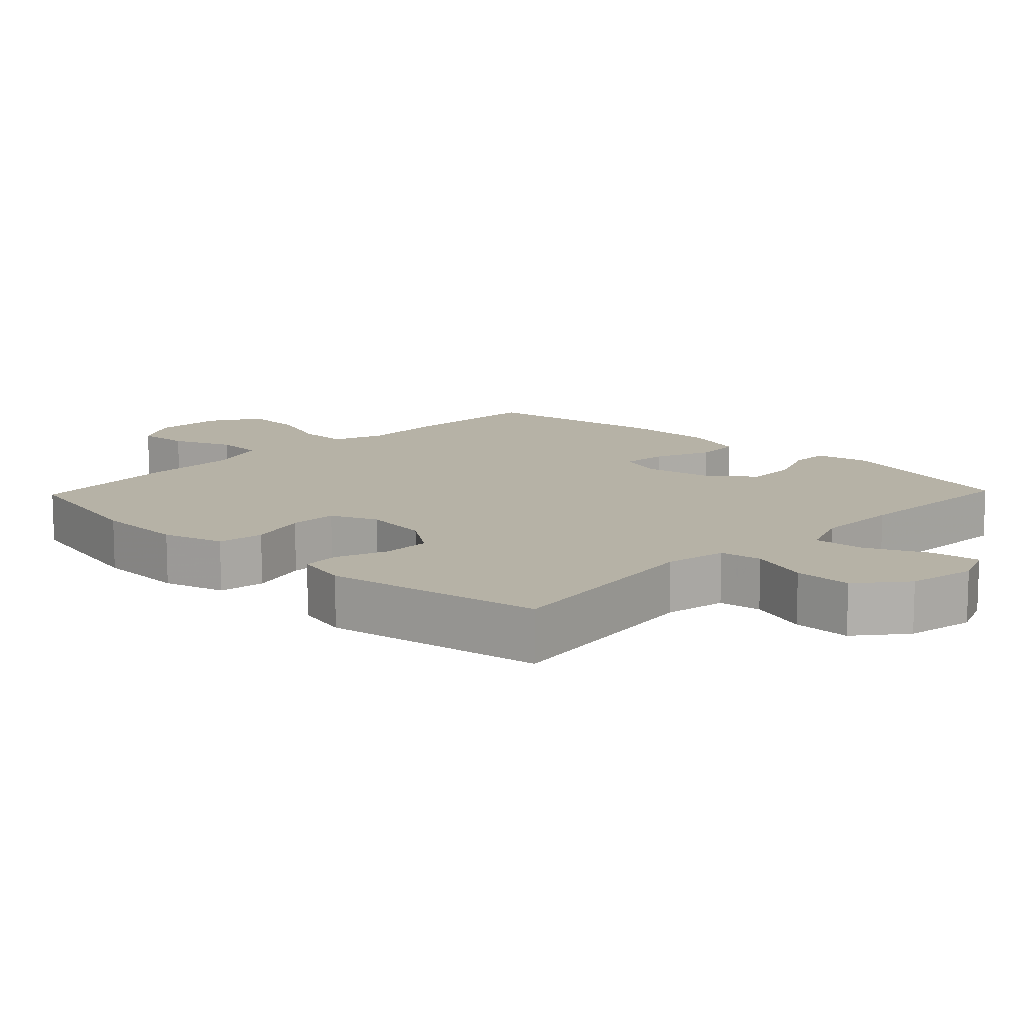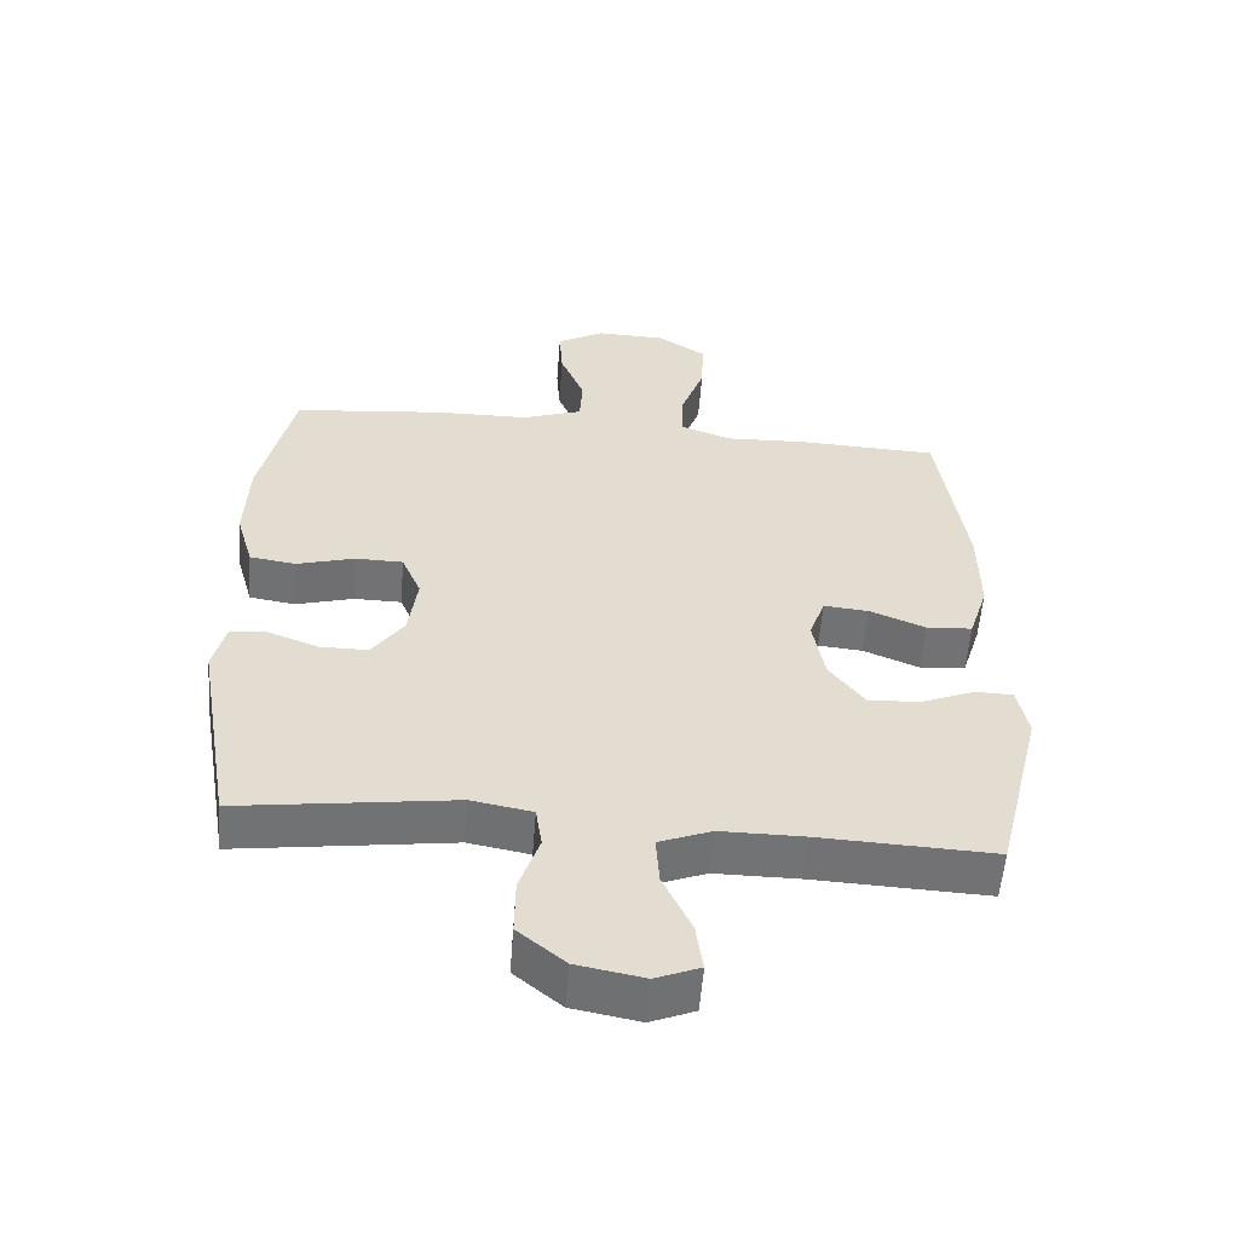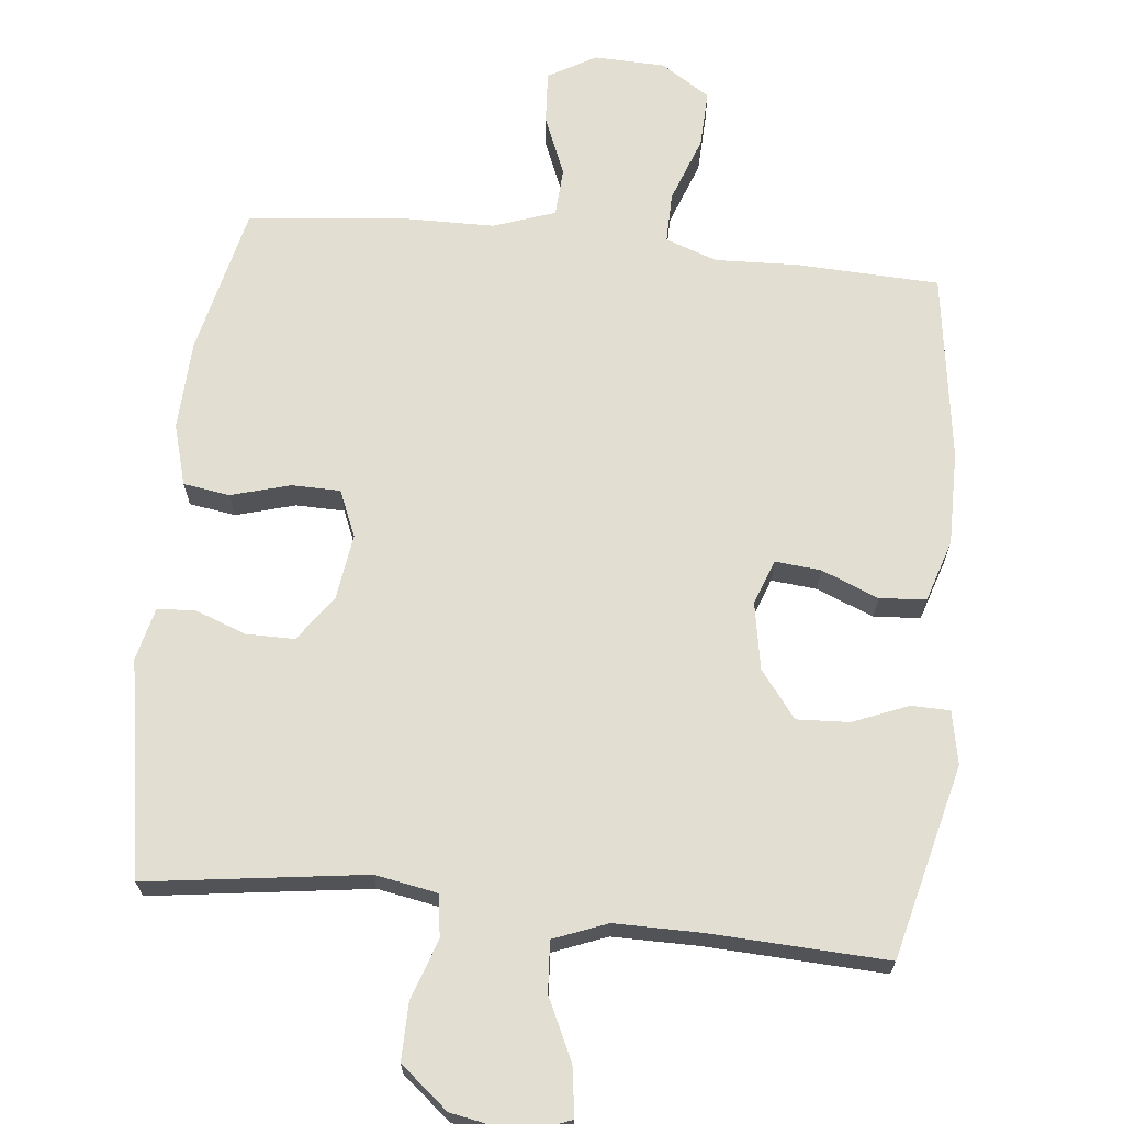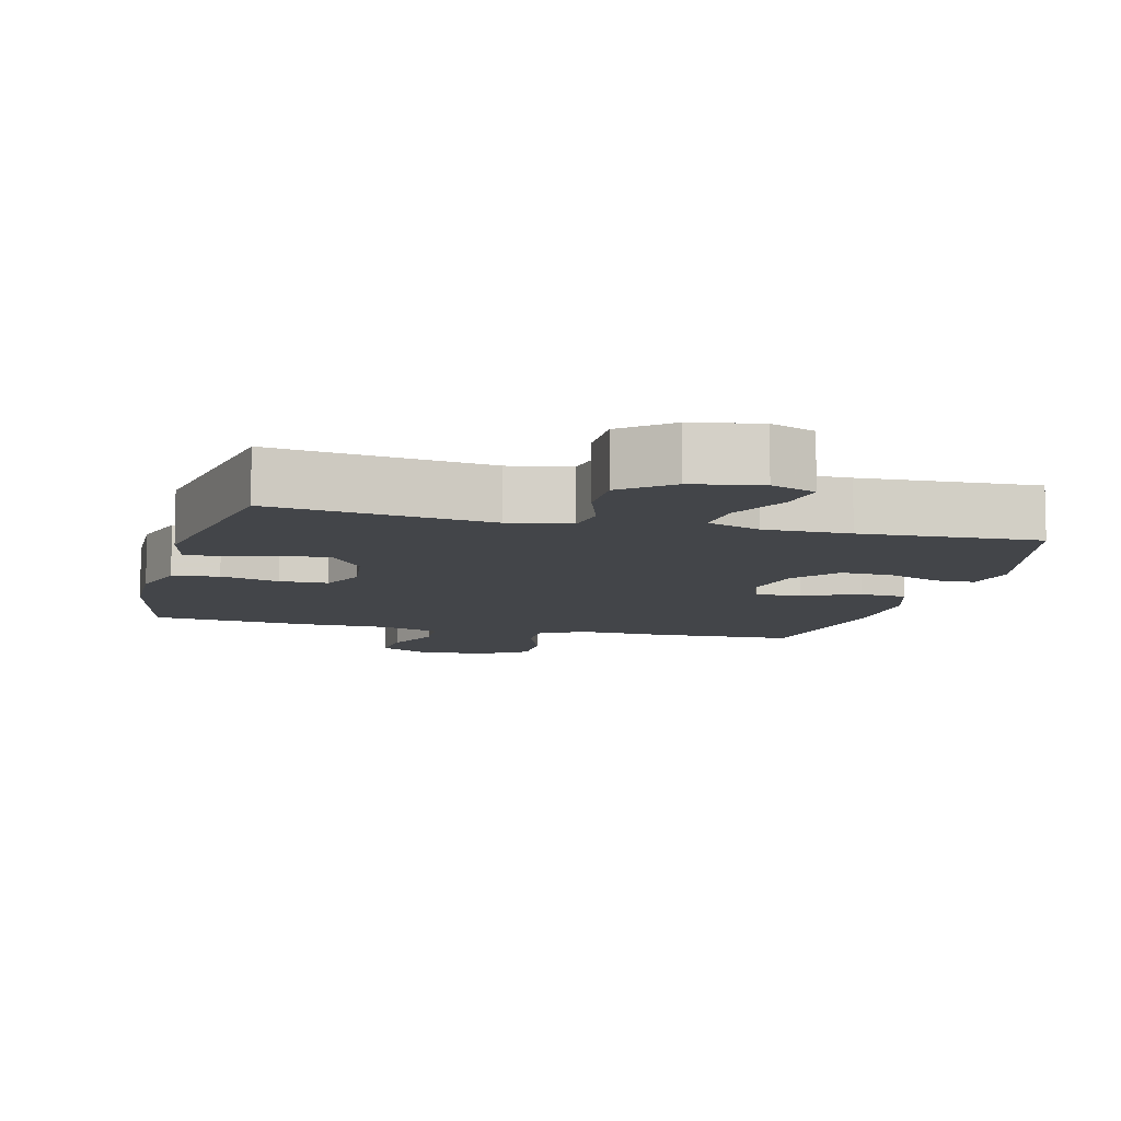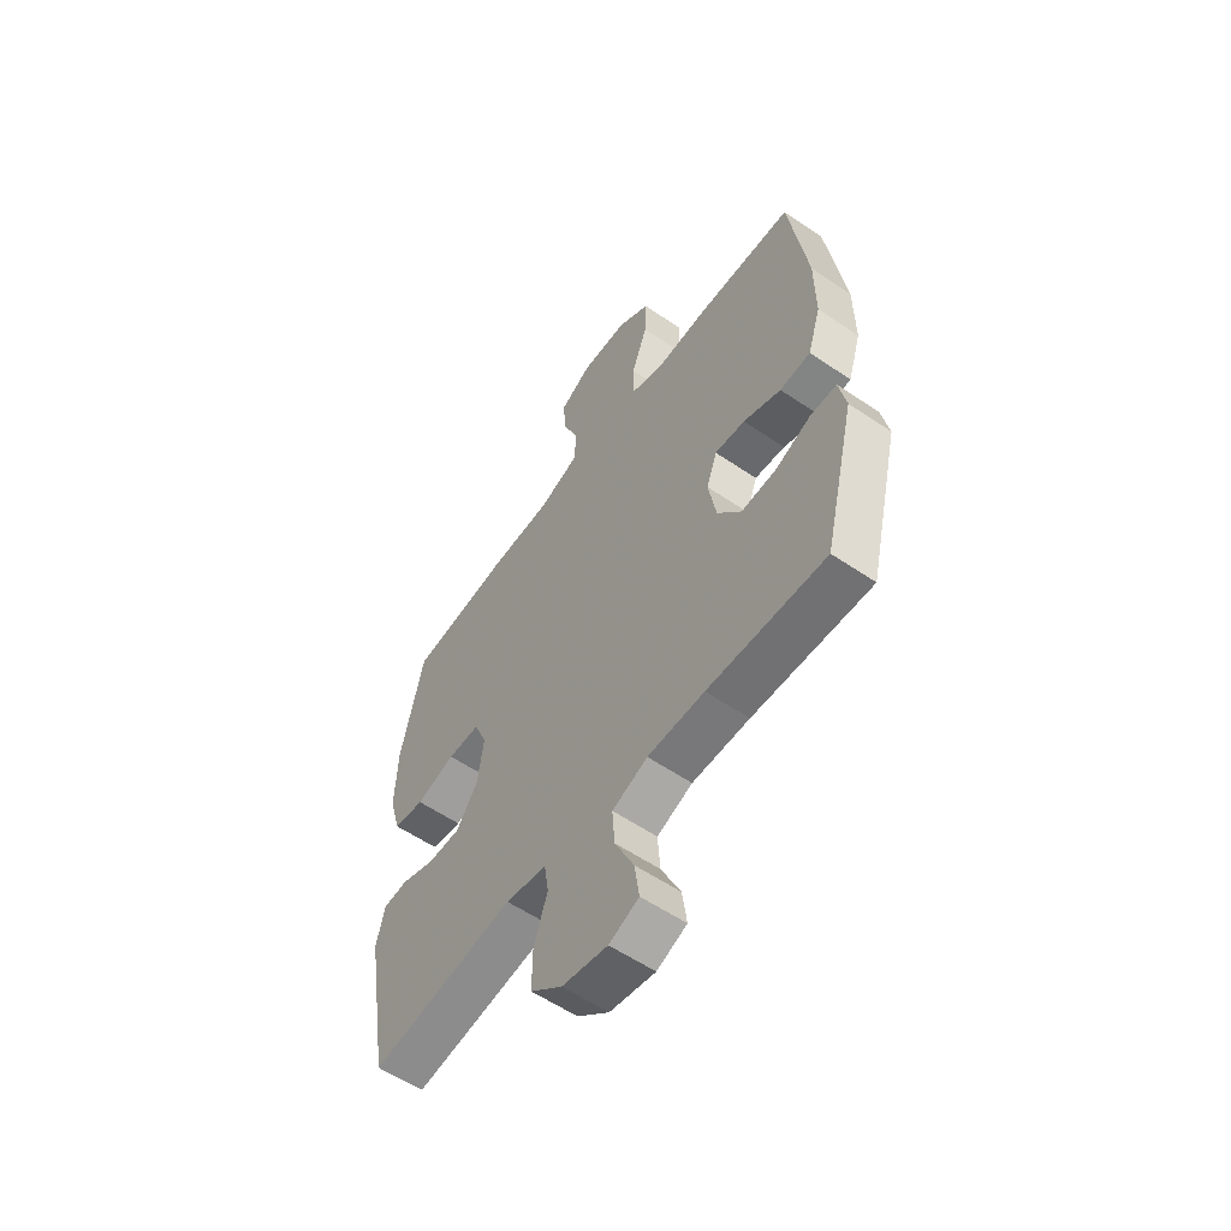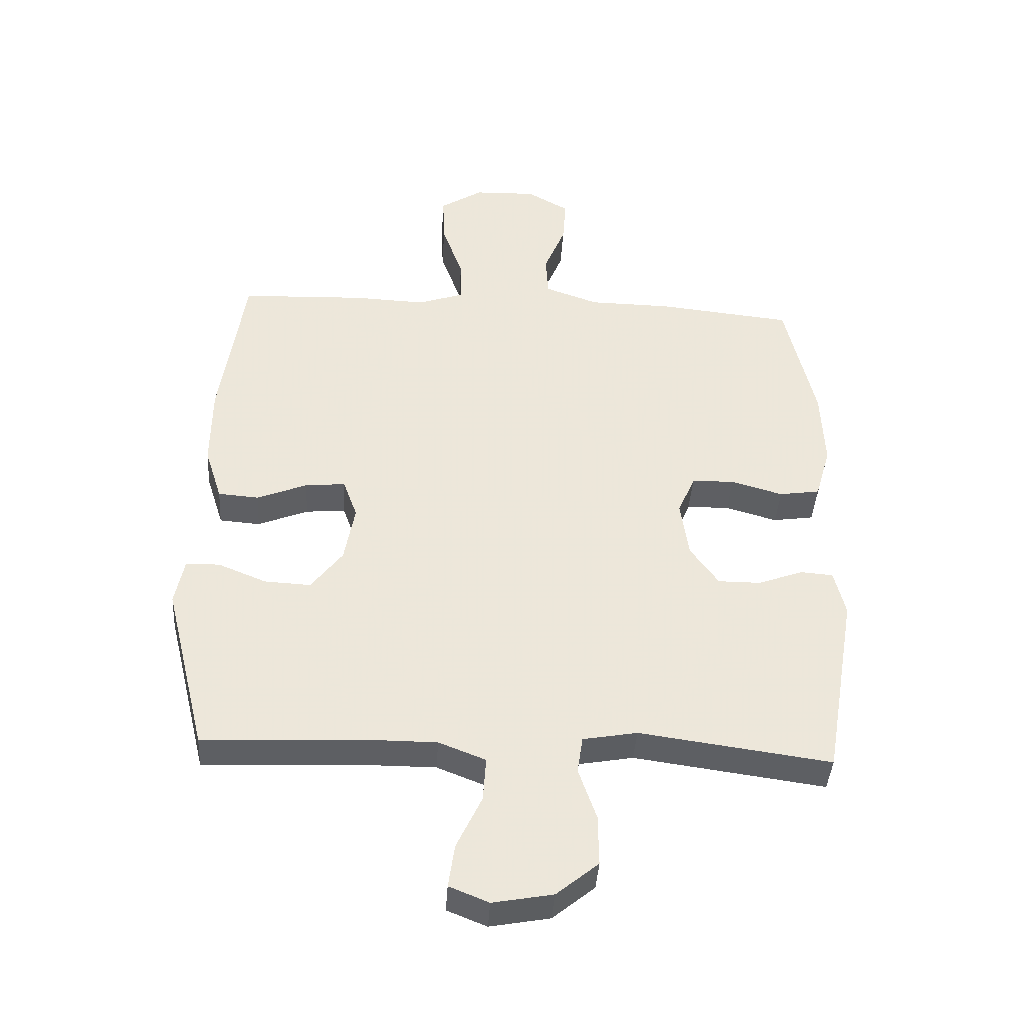
<metadata>
{"format":"obj","ext":"obj","renderer":"f3d","projection":"perspective","resolution":1024,"background":"white","views":[{"elev":12.2,"azim":133.8,"up":"+Y"},{"elev":-55.7,"azim":175.5,"up":"+Z"},{"elev":67.7,"azim":-173.9,"up":"+Y"},{"elev":-8.9,"azim":165.5,"up":"+Y"},{"elev":-57.5,"azim":-125.3,"up":"+Z"},{"elev":-40.8,"azim":-3.6,"up":"+Z"}]}
</metadata>
<code>
v 0.5 0.07 -0.5
v 0.19 0.07 -0.457
v 0.102 0.07 -0.473
v 0.093 0.07 -0.533
v 0.122 0.07 -0.618
v 0.123 0.07 -0.7
v 0.055 0.07 -0.756
v -0.042 0.07 -0.774
v -0.106 0.07 -0.748
v -0.096 0.07 -0.678
v -0.055 0.07 -0.591
v -0.05 0.07 -0.519
v -0.126 0.07 -0.489
v -0.248 0.07 -0.489
v -0.5 0.07 -0.5
v -0.568 0.07 -0.224
v -0.553 0.07 -0.148
v -0.498 0.07 -0.147
v -0.42 0.07 -0.179
v -0.345 0.07 -0.183
v -0.294 0.07 -0.116
v -0.277 0.07 -0.021
v -0.3 0.07 0.043
v -0.365 0.07 0.037
v -0.446 0.07 0.004
v -0.512 0.07 0.009
v -0.54 0.07 0.097
v -0.539 0.07 0.232
v -0.5 0.07 0.5
v -0.297 0.07 0.508
v -0.18 0.07 0.503
v -0.106 0.07 0.529
v -0.107 0.07 0.601
v -0.141 0.07 0.695
v -0.144 0.07 0.777
v -0.074 0.07 0.822
v 0.027 0.07 0.825
v 0.095 0.07 0.786
v 0.09 0.07 0.711
v 0.055 0.07 0.625
v 0.059 0.07 0.556
v 0.146 0.07 0.525
v 0.28 0.07 0.523
v 0.5 0.07 0.5
v 0.548 0.07 0.287
v 0.553 0.07 0.159
v 0.528 0.07 0.072
v 0.462 0.07 0.062
v 0.378 0.07 0.086
v 0.309 0.07 0.085
v 0.281 0.07 0.019
v 0.294 0.07 -0.075
v 0.34 0.07 -0.14
v 0.409 0.07 -0.14
v 0.482 0.07 -0.113
v 0.535 0.07 -0.117
v 0.553 0.07 -0.192
v 0.5 0 -0.5
v 0.19 0 -0.457
v 0.102 0 -0.473
v 0.093 0 -0.533
v 0.122 0 -0.618
v 0.123 0 -0.7
v 0.055 0 -0.756
v -0.042 0 -0.774
v -0.106 0 -0.748
v -0.096 0 -0.678
v -0.055 0 -0.591
v -0.05 0 -0.519
v -0.126 0 -0.489
v -0.248 0 -0.489
v -0.5 0 -0.5
v -0.568 0 -0.224
v -0.553 0 -0.148
v -0.498 0 -0.147
v -0.42 0 -0.179
v -0.345 0 -0.183
v -0.294 0 -0.116
v -0.277 0 -0.021
v -0.3 0 0.043
v -0.365 0 0.037
v -0.446 0 0.004
v -0.512 0 0.009
v -0.54 0 0.097
v -0.539 0 0.232
v -0.5 0 0.5
v -0.297 0 0.508
v -0.18 0 0.503
v -0.106 0 0.529
v -0.107 0 0.601
v -0.141 0 0.695
v -0.144 0 0.777
v -0.074 0 0.822
v 0.027 0 0.825
v 0.095 0 0.786
v 0.09 0 0.711
v 0.055 0 0.625
v 0.059 0 0.556
v 0.146 0 0.525
v 0.28 0 0.523
v 0.5 0 0.5
v 0.548 0 0.287
v 0.553 0 0.159
v 0.528 0 0.072
v 0.462 0 0.062
v 0.378 0 0.086
v 0.309 0 0.085
v 0.281 0 0.019
v 0.294 0 -0.075
v 0.34 0 -0.14
v 0.409 0 -0.14
v 0.482 0 -0.113
v 0.535 0 -0.117
v 0.553 0 -0.192
f 57 1 2
f 56 57 2
f 55 56 2
f 54 55 2
f 53 54 2 3
f 52 53 3
f 51 52 3
f 47 48 49
f 46 47 49
f 45 46 49
f 44 45 49
f 43 44 49
f 42 43 49
f 41 42 49 50
f 38 39 40
f 37 38 40
f 36 37 40
f 35 36 40
f 34 35 40
f 33 34 40
f 32 33 40 41
f 41 50 51
f 32 41 51
f 31 32 51
f 29 30 31
f 28 29 31
f 27 28 31
f 26 27 31
f 25 26 31
f 24 25 31
f 17 18 19
f 16 17 19
f 15 16 19
f 14 15 19
f 13 14 19 20
f 12 13 20 21
f 9 10 11
f 8 9 11
f 7 8 11
f 6 7 11
f 5 6 11
f 4 5 11
f 3 4 11 12
f 12 21 22
f 3 12 22
f 51 3 22
f 23 24 31
f 22 23 31 51
f 59 58 114
f 59 114 113
f 59 113 112
f 59 112 111
f 60 59 111 110
f 60 110 109
f 60 109 108
f 106 105 104
f 106 104 103
f 106 103 102
f 106 102 101
f 106 101 100
f 106 100 99
f 107 106 99 98
f 97 96 95
f 97 95 94
f 97 94 93
f 97 93 92
f 97 92 91
f 97 91 90
f 98 97 90 89
f 108 107 98
f 108 98 89
f 108 89 88
f 88 87 86
f 88 86 85
f 88 85 84
f 88 84 83
f 88 83 82
f 88 82 81
f 76 75 74
f 76 74 73
f 76 73 72
f 76 72 71
f 77 76 71 70
f 78 77 70 69
f 68 67 66
f 68 66 65
f 68 65 64
f 68 64 63
f 68 63 62
f 68 62 61
f 69 68 61 60
f 79 78 69
f 79 69 60
f 79 60 108
f 88 81 80
f 108 88 80 79
f 1 58 59 2
f 2 59 60 3
f 3 60 61 4
f 4 61 62 5
f 5 62 63 6
f 6 63 64 7
f 7 64 65 8
f 8 65 66 9
f 9 66 67 10
f 10 67 68 11
f 11 68 69 12
f 12 69 70 13
f 13 70 71 14
f 14 71 72 15
f 15 72 73 16
f 16 73 74 17
f 17 74 75 18
f 18 75 76 19
f 19 76 77 20
f 20 77 78 21
f 21 78 79 22
f 22 79 80 23
f 23 80 81 24
f 24 81 82 25
f 25 82 83 26
f 26 83 84 27
f 27 84 85 28
f 28 85 86 29
f 29 86 87 30
f 30 87 88 31
f 31 88 89 32
f 32 89 90 33
f 33 90 91 34
f 34 91 92 35
f 35 92 93 36
f 36 93 94 37
f 37 94 95 38
f 38 95 96 39
f 39 96 97 40
f 40 97 98 41
f 41 98 99 42
f 42 99 100 43
f 43 100 101 44
f 44 101 102 45
f 45 102 103 46
f 46 103 104 47
f 47 104 105 48
f 48 105 106 49
f 49 106 107 50
f 50 107 108 51
f 51 108 109 52
f 52 109 110 53
f 53 110 111 54
f 54 111 112 55
f 55 112 113 56
f 56 113 114 57
f 57 114 58 1

</code>
